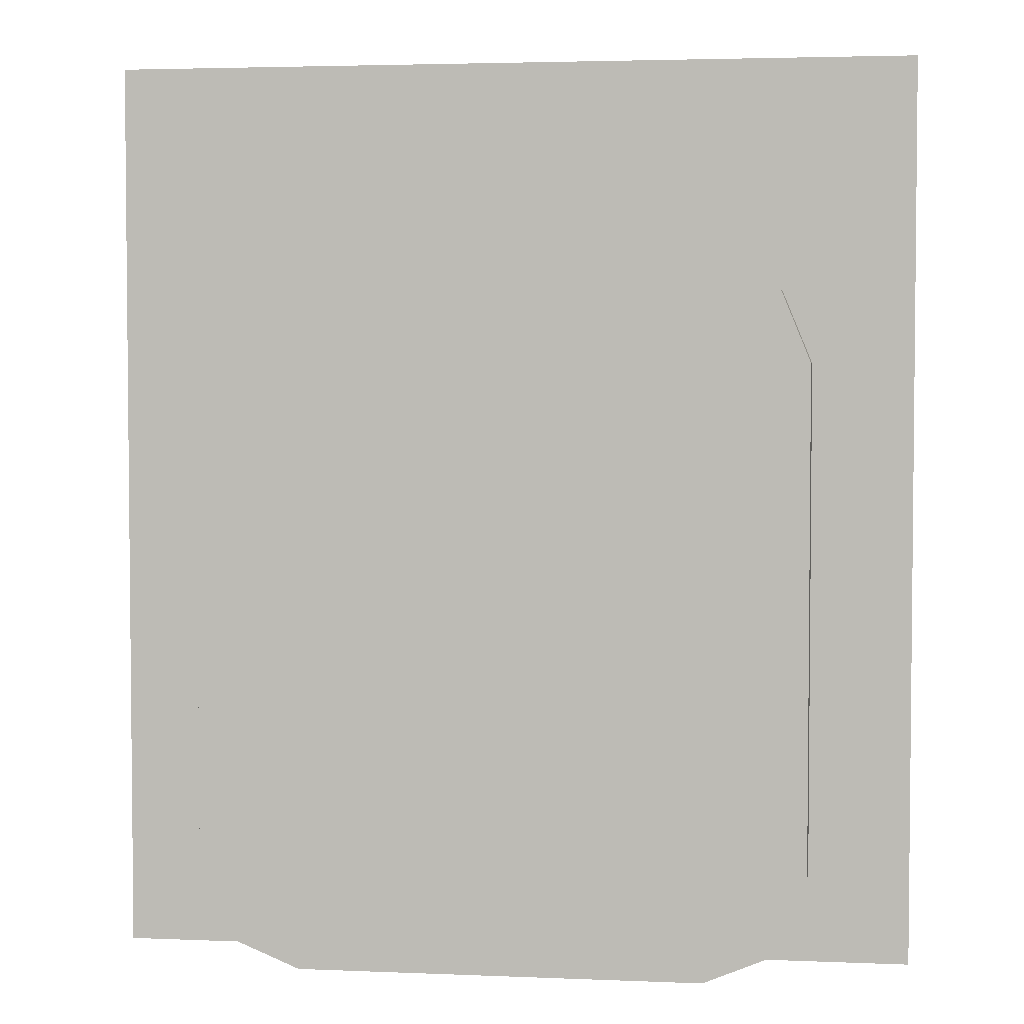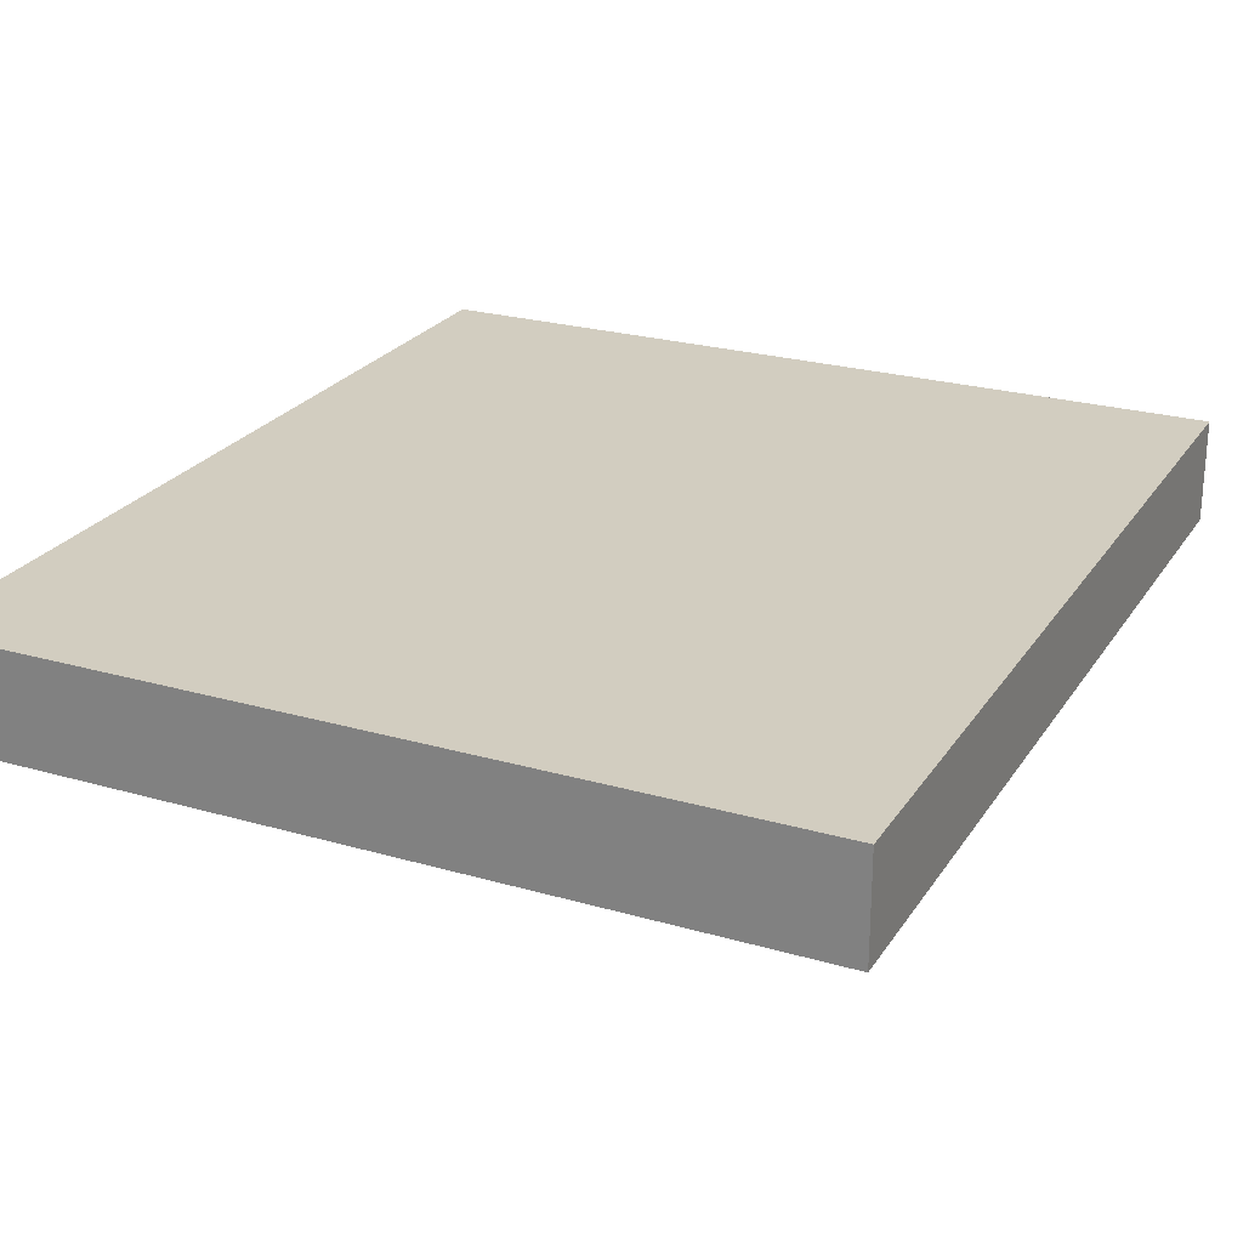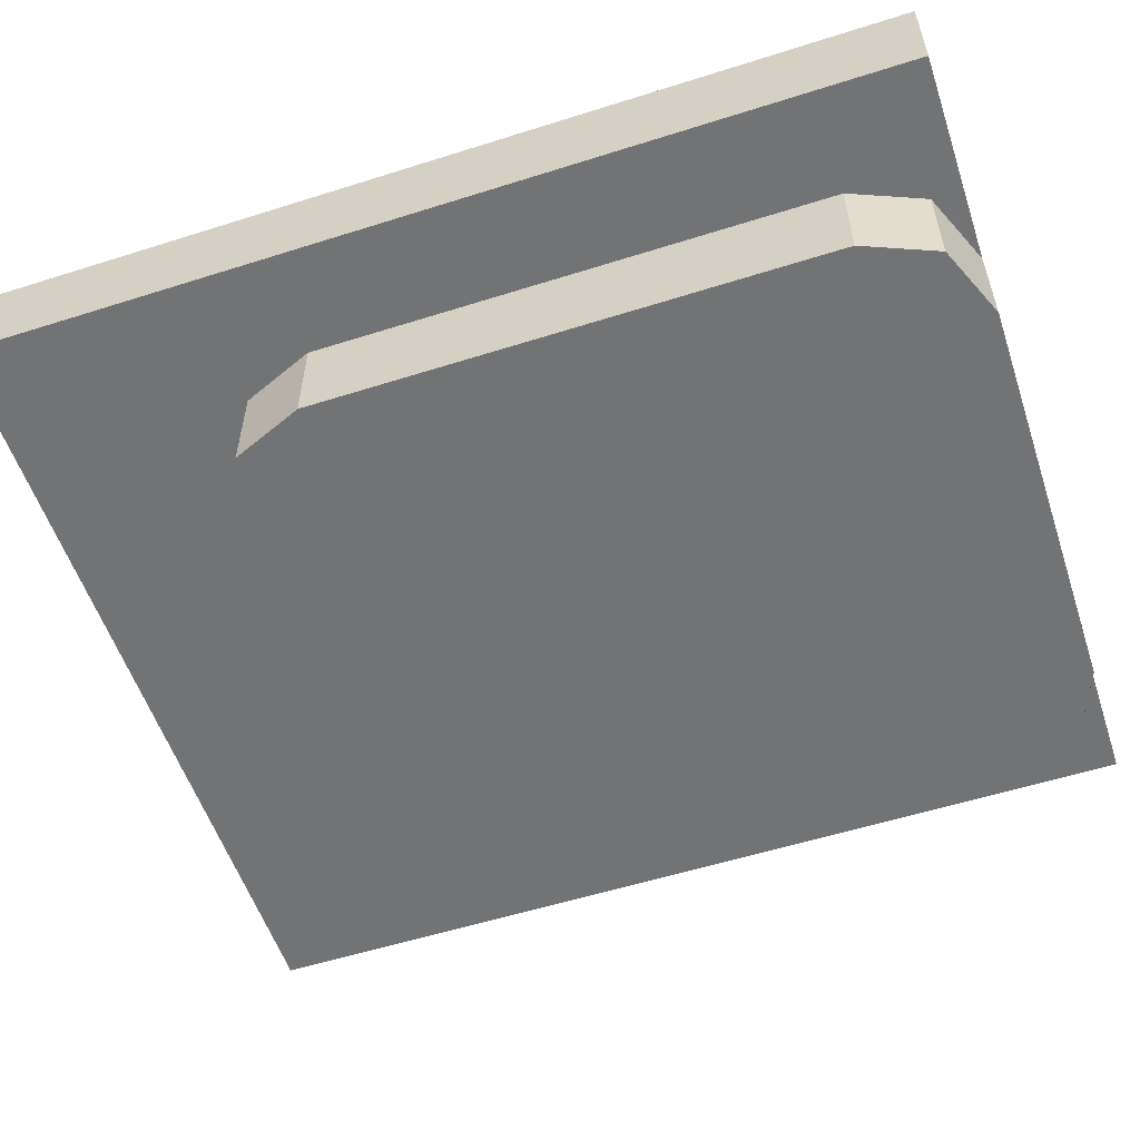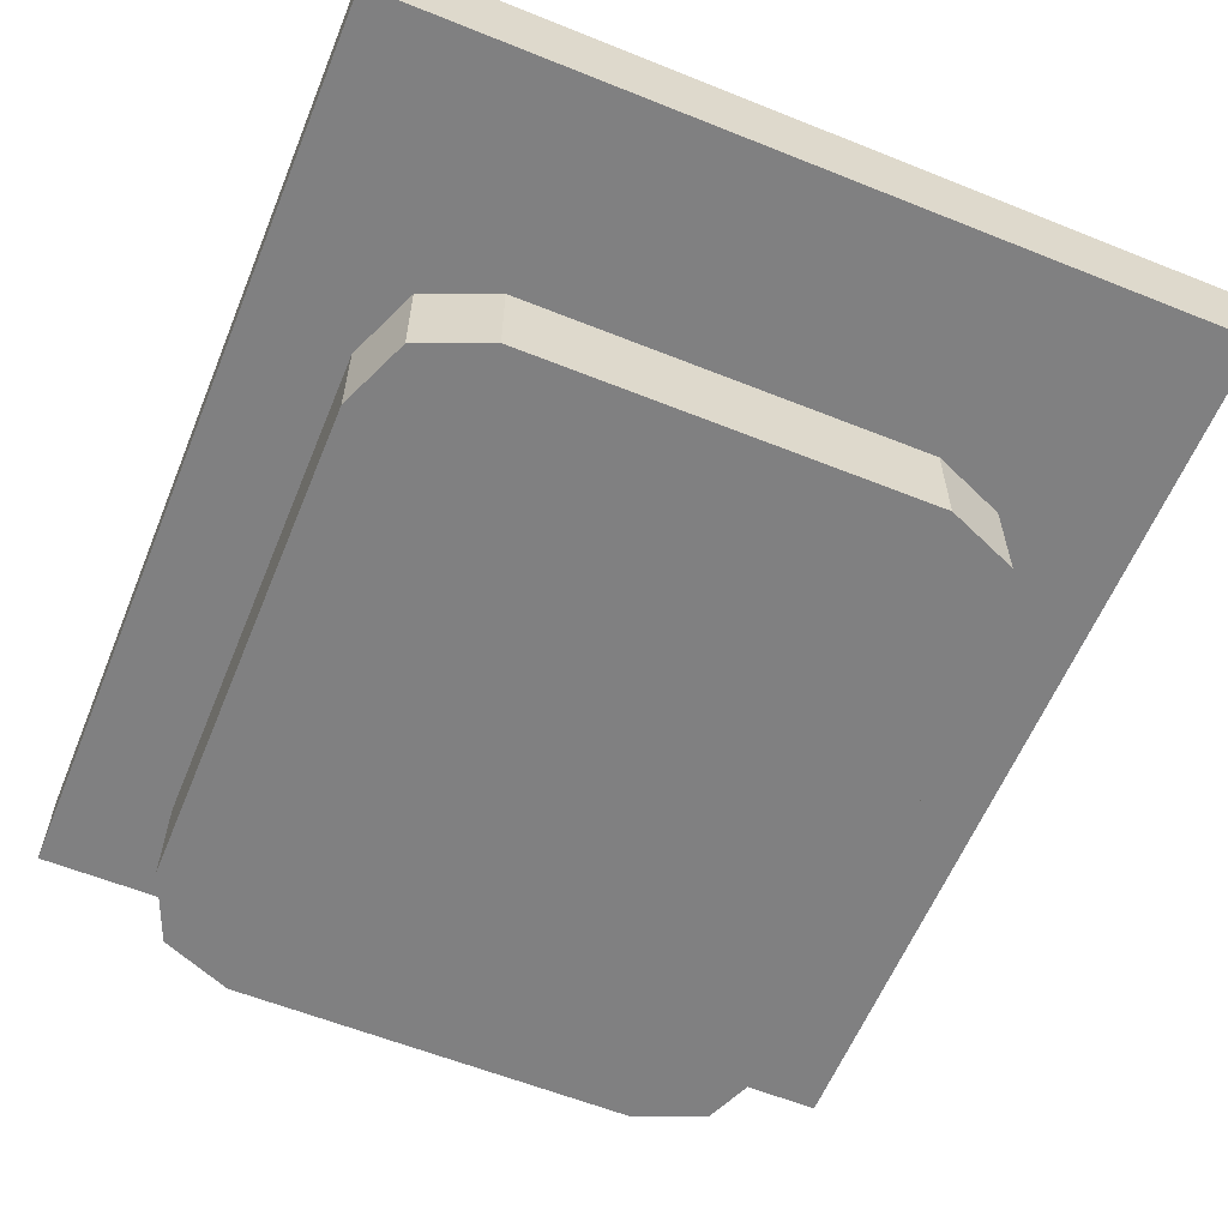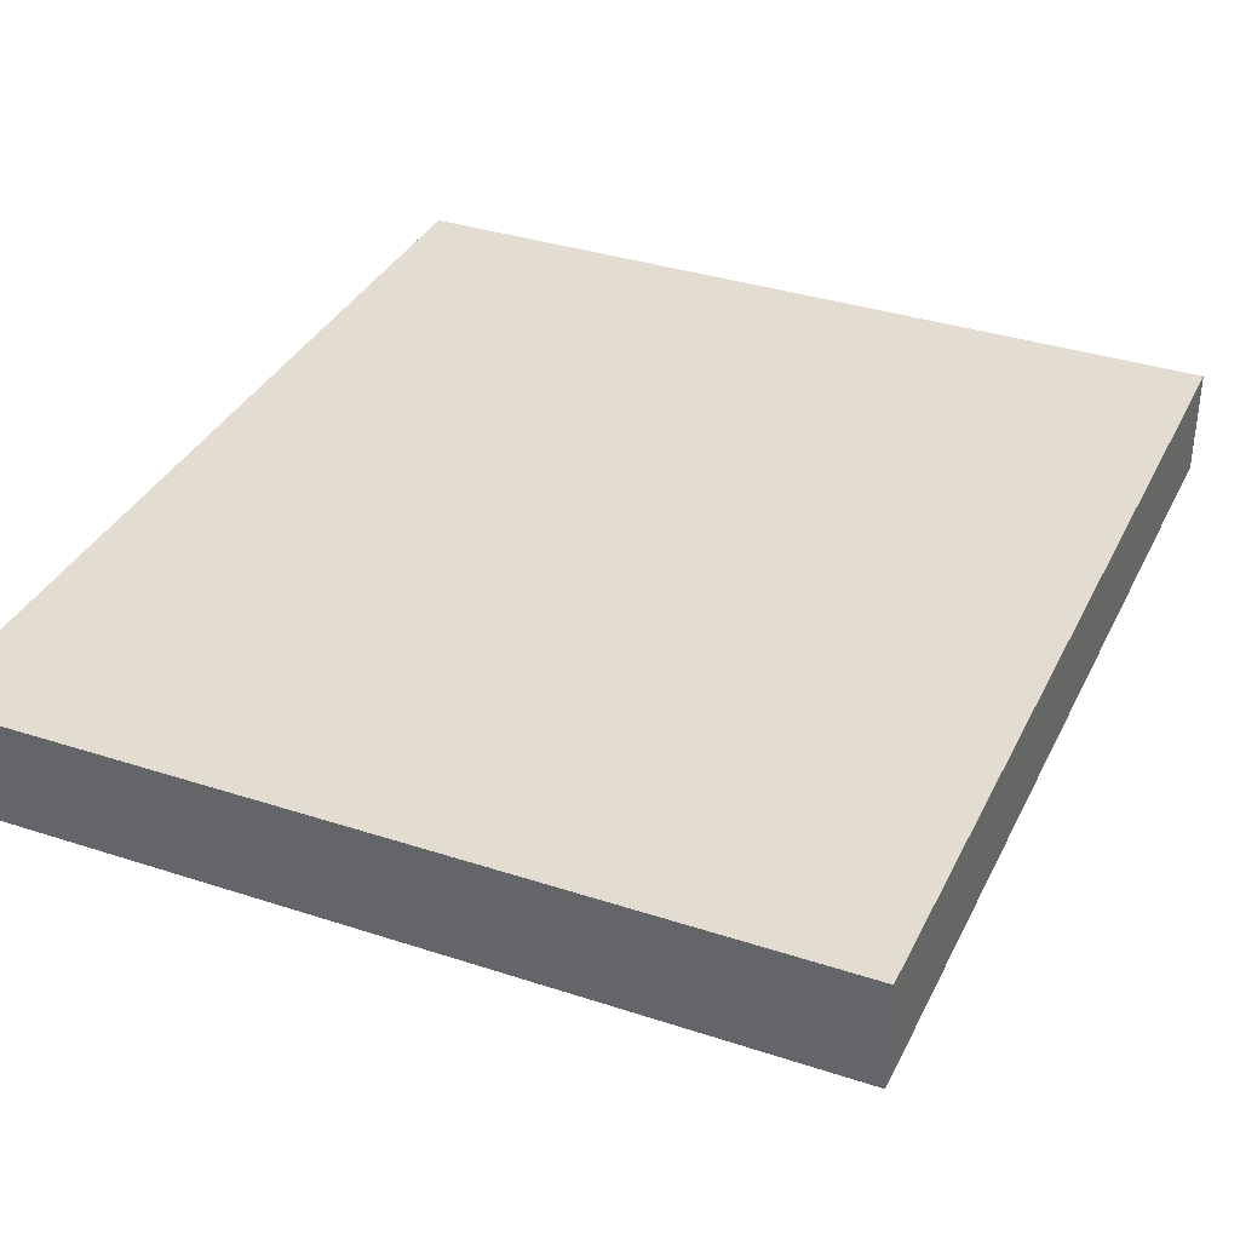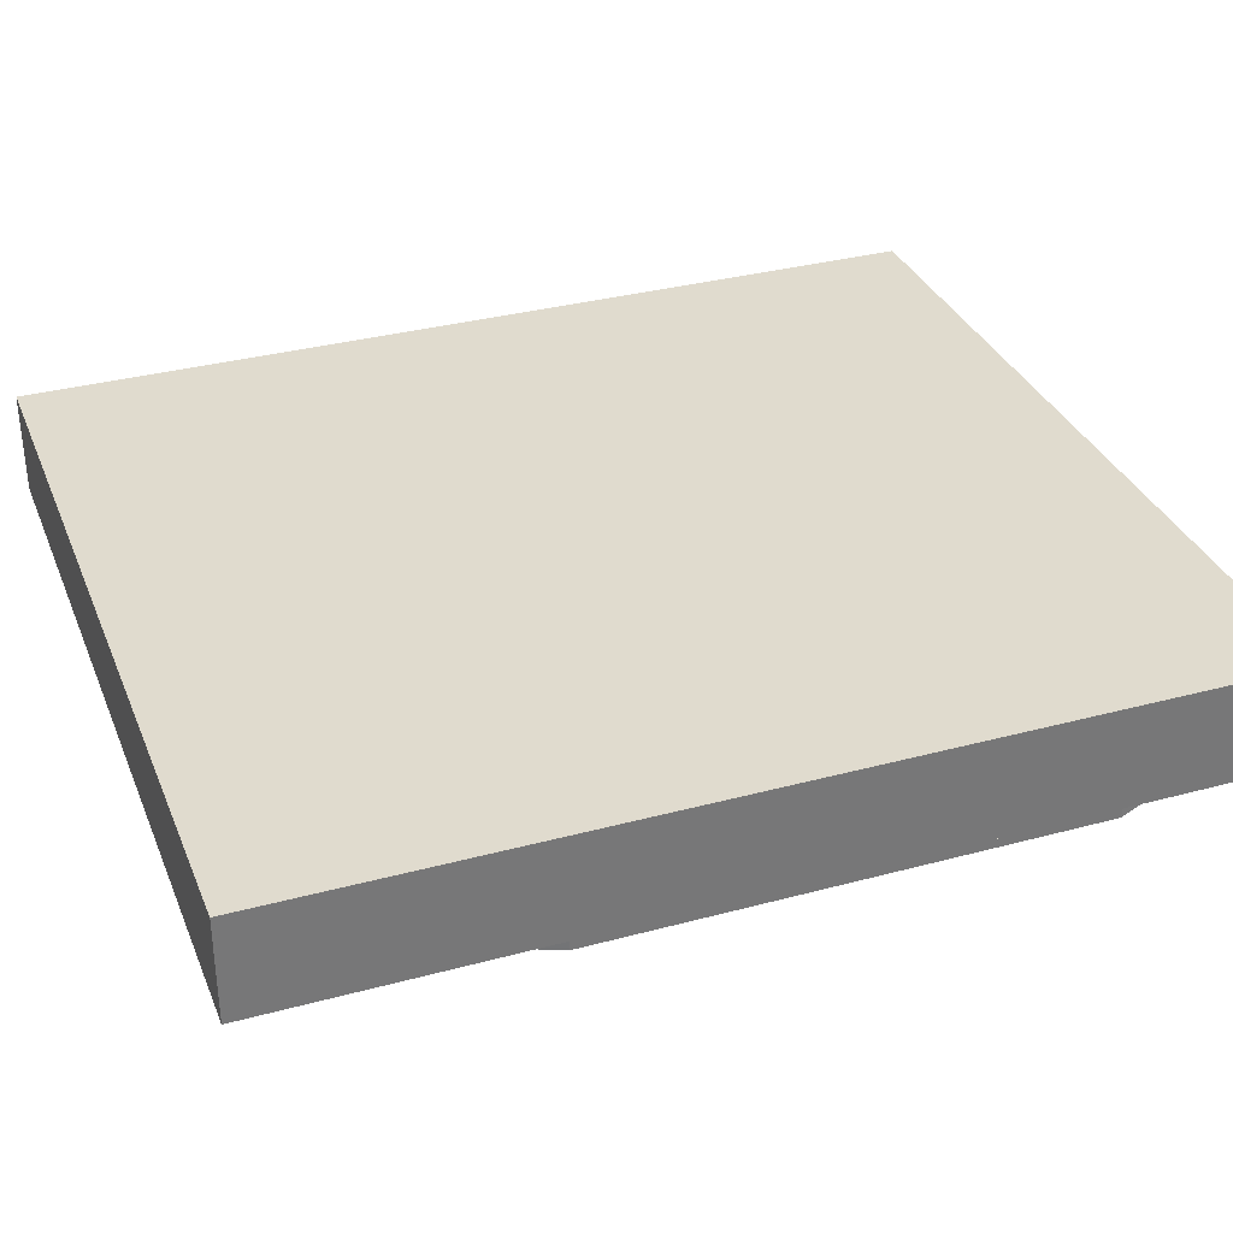
<metadata>
{"format":"obj","ext":"obj","renderer":"f3d","projection":"perspective","resolution":1024,"background":"white","views":[{"elev":3.5,"azim":-172.1,"up":"+Y"},{"elev":24.5,"azim":-154.6,"up":"+Z"},{"elev":-55.8,"azim":-71.6,"up":"+Z"},{"elev":-60.1,"azim":157.7,"up":"+Z"},{"elev":35.4,"azim":-156.5,"up":"+Z"},{"elev":33.6,"azim":-110.2,"up":"+Z"}]}
</metadata>
<code>
v 0.8 2 -0.1
v -0.8 2 -0.1
v -0.8 0.2 -0.1
v 0.8 0.2 -0.1
v 0.8 2 -0.1
v 0.8 2 -0.3
v -0.8 2 -0.3
v -0.8 2 -0.1
v 0.8 0.2 -0.1
v 0.8 0.2 -0.3
v 0.8 2 -0.3
v 0.8 2 -0.1
v -0.8 2 -0.1
v -0.8 2 -0.3
v -0.8 0.2 -0.3
v -0.8 0.2 -0.1
v -0.8 0.2 -0.1
v -0.8 0.2 -0.3
v -0.6 0.2 -0.3
v -0.6 0.2 -0.3
v -0.4 0.2 -0.3
v -0.8 0.2 -0.1
v 0.8 0.2 -0.1
v 0.4 0.2 -0.3
v 0.6 0.2 -0.3
v 0.6 0.2 -0.3
v 0.8 0.2 -0.3
v 0.8 0.2 -0.1
v -0.8 0.2 -0.1
v -0.4 0.2 -0.3
v 0.4 0.2 -0.3
v 0.8 0.2 -0.1
v 0.6 1.6 -0.3
v 0.5414 1.541 -0.3
v 0.6 1.4 -0.3
v 0.6 1.6 -0.3
v 0.4 1.6 -0.3
v 0.5414 1.541 -0.3
v -0.6 1.6 -0.3
v -0.5414 1.541 -0.3
v -0.6 1.4 -0.3
v -0.6 1.6 -0.3
v -0.4 1.6 -0.3
v -0.5414 1.541 -0.3
v 0.6 0.2 -0.3
v 0.5414 0.2586 -0.3
v 0.6 0.4 -0.3
v 0.6 0.2 -0.3
v 0.4 0.2 -0.3
v 0.5414 0.2586 -0.3
v -0.6 0.2 -0.3
v -0.5414 0.2586 -0.3
v -0.6 0.4 -0.3
v -0.6 0.2 -0.3
v -0.4 0.2 -0.3
v -0.5414 0.2586 -0.3
v 0.8 0.2 -0.3
v 0.6 0.2 -0.3
v 0.6 0.4 -0.3
v 0.8 2 -0.3
v 0.6 1.4 -0.3
v 0.6 1.6 -0.3
v 0.8 2 -0.3
v 0.6 1.6 -0.3
v 0.4 1.6 -0.3
v -0.6 0.4 -0.3
v -0.6 0.2 -0.3
v -0.8 0.2 -0.3
v -0.6 1.6 -0.3
v -0.6 1.4 -0.3
v -0.8 2 -0.3
v -0.4 1.6 -0.3
v -0.6 1.6 -0.3
v -0.8 2 -0.3
v 0.8 0.2 -0.3
v 0.6 0.4 -0.3
v 0.6 1.4 -0.3
v 0.8 2 -0.3
v -0.8 2 -0.3
v -0.6 1.4 -0.3
v -0.6 0.4 -0.3
v -0.8 0.2 -0.3
v 0.8 2 -0.3
v 0.4 1.6 -0.3
v -0.4 1.6 -0.3
v -0.8 2 -0.3
v 0.5414 1.541 -0.5
v 0.6 1.4 -0.5
v 0.6 1.4 -0.3
v 0.5414 1.541 -0.3
v 0.4 1.6 -0.5
v 0.5414 1.541 -0.5
v 0.5414 1.541 -0.3
v 0.4 1.6 -0.3
v -0.5414 1.541 -0.5
v -0.6 1.4 -0.5
v -0.6 1.4 -0.3
v -0.5414 1.541 -0.3
v -0.4 1.6 -0.5
v -0.5414 1.541 -0.5
v -0.5414 1.541 -0.3
v -0.4 1.6 -0.3
v 0.5414 0.2586 -0.5
v 0.6 0.4 -0.5
v 0.6 0.4 -0.3
v 0.5414 0.2586 -0.3
v 0.4 0.2 -0.5
v 0.5414 0.2586 -0.5
v 0.5414 0.2586 -0.3
v 0.4 0.2 -0.3
v -0.5414 0.2586 -0.5
v -0.6 0.4 -0.5
v -0.6 0.4 -0.3
v -0.5414 0.2586 -0.3
v -0.4 0.2 -0.5
v -0.5414 0.2586 -0.5
v -0.5414 0.2586 -0.3
v -0.4 0.2 -0.3
v 0.4 1.6 -0.3
v 0.4 1.6 -0.5
v -0.4 1.6 -0.5
v -0.4 1.6 -0.3
v 0.4 0.2 -0.3
v -0.4 0.2 -0.3
v -0.4 0.2 -0.5
v 0.4 0.2 -0.5
v 0.6 1.4 -0.5
v 0.5414 1.541 -0.5
v 0.4 1.6 -0.5
v -0.6 1.4 -0.5
v -0.5414 1.541 -0.5
v -0.4 1.6 -0.5
v 0.6 0.4 -0.5
v 0.5414 0.2586 -0.5
v 0.4 0.2 -0.5
v -0.6 0.4 -0.5
v -0.5414 0.2586 -0.5
v -0.4 0.2 -0.5
v 0.6 1.4 -0.5
v 0.6 0.4 -0.5
v -0.6 0.4 -0.5
v -0.6 1.4 -0.5
v -0.6 0.4 -0.5
v -0.6 0.4 -0.3
v -0.6 1.4 -0.3
v -0.6 1.4 -0.5
v 0.6 1.4 -0.5
v 0.6 1.4 -0.3
v 0.6 0.4 -0.3
v 0.6 0.4 -0.5
v 0.4 1.6 -0.5
v 0.6 1.4 -0.5
v -0.6 1.4 -0.5
v -0.4 1.6 -0.5
v 0.6 0.4 -0.5
v 0.4 0.2 -0.5
v -0.4 0.2 -0.5
v -0.6 0.4 -0.5
g mesh3864915
f 1 2 3
f 3 4 1
f 5 6 7
f 7 8 5
f 9 10 11
f 11 12 9
f 13 14 15
f 15 16 13
f 17 18 19
f 20 21 22
f 23 24 25
f 26 27 28
f 29 30 31
f 31 32 29
g mesh3864917
f 33 35 34
f 36 38 37
g mesh3864919
f 39 40 41
f 42 43 44
g mesh3864921
f 45 46 47
f 48 49 50
g mesh3864923
f 51 53 52
f 54 56 55
f 57 58 59
f 60 61 62
f 63 64 65
f 66 67 68
f 69 70 71
f 72 73 74
f 75 76 77
f 77 78 75
f 79 80 81
f 81 82 79
f 83 84 85
f 85 86 83
g mesh3864927
f 87 89 88
f 89 87 90
f 91 93 92
f 93 91 94
g mesh3864933
f 95 96 97
f 97 98 95
f 99 100 101
f 101 102 99
g mesh3864939
f 103 104 105
f 105 106 103
f 107 108 109
f 109 110 107
g mesh3864945
f 111 113 112
f 113 111 114
f 115 117 116
f 117 115 118
g mesh3864949
f 119 120 121
f 121 122 119
g mesh3864951
f 123 124 125
f 125 126 123
g mesh3864953
f 127 129 128
g mesh3864955
f 130 131 132
g mesh3864957
f 133 134 135
g mesh3864959
f 136 138 137
g mesh3864961
f 139 140 141
f 141 142 139
f 143 144 145
f 145 146 143
f 147 148 149
f 149 150 147
f 151 152 153
f 153 154 151
f 155 156 157
f 157 158 155

</code>
